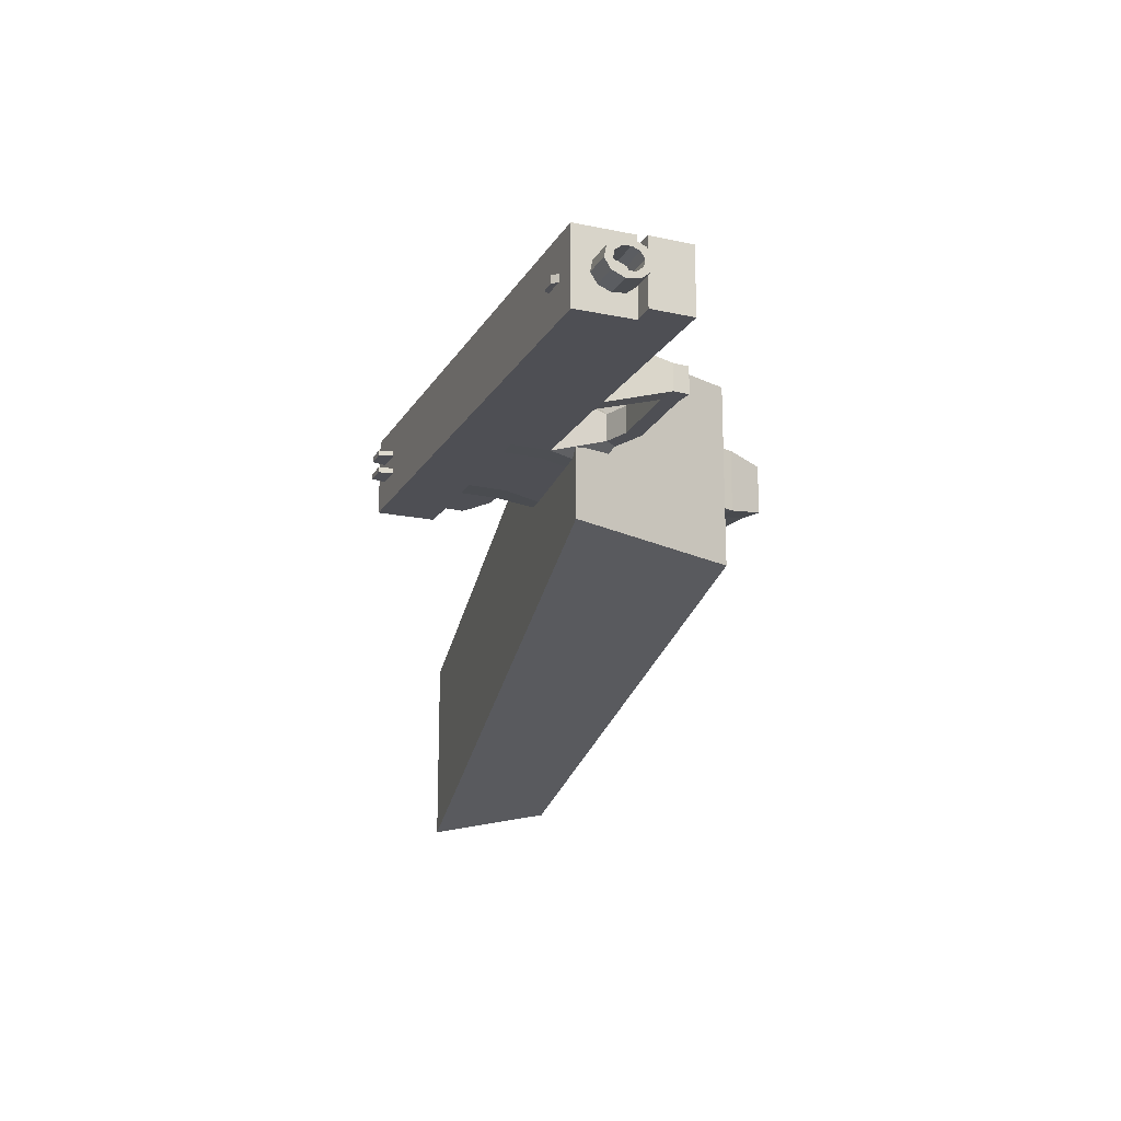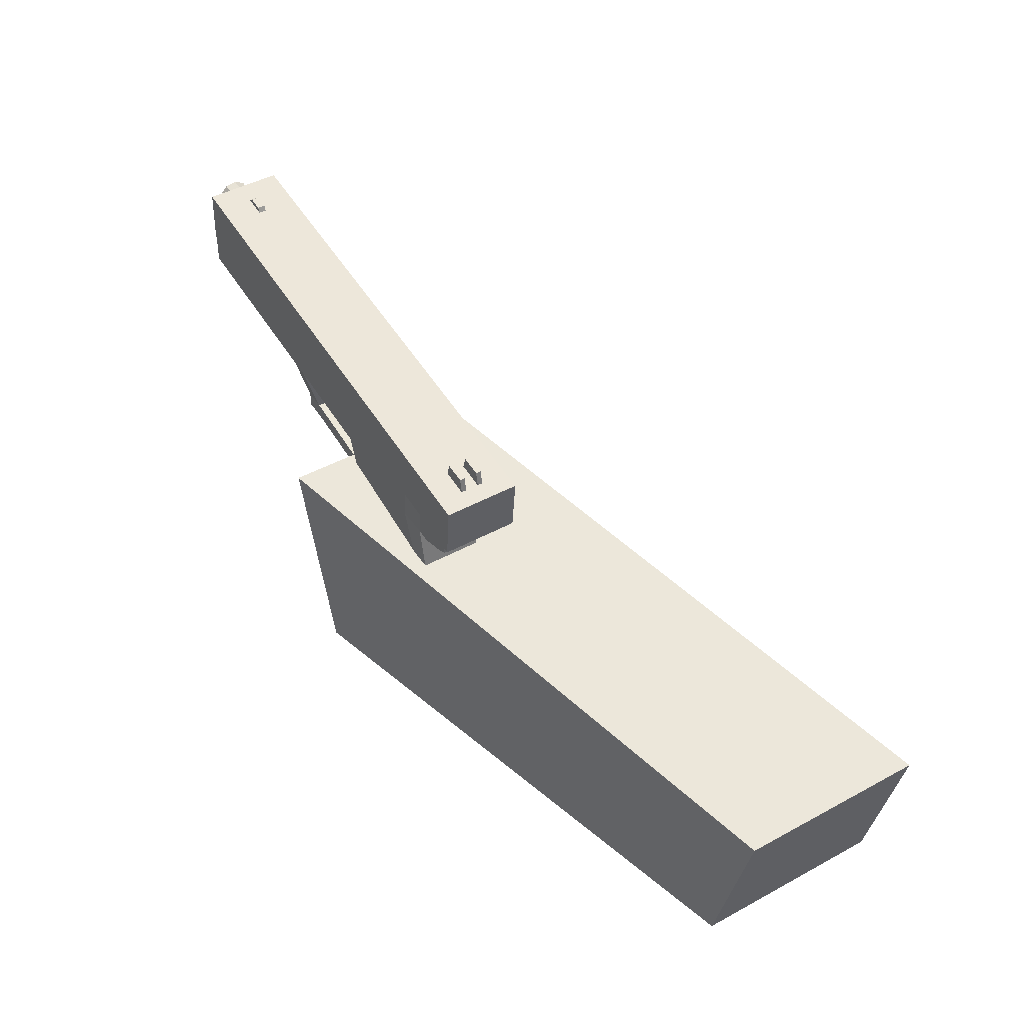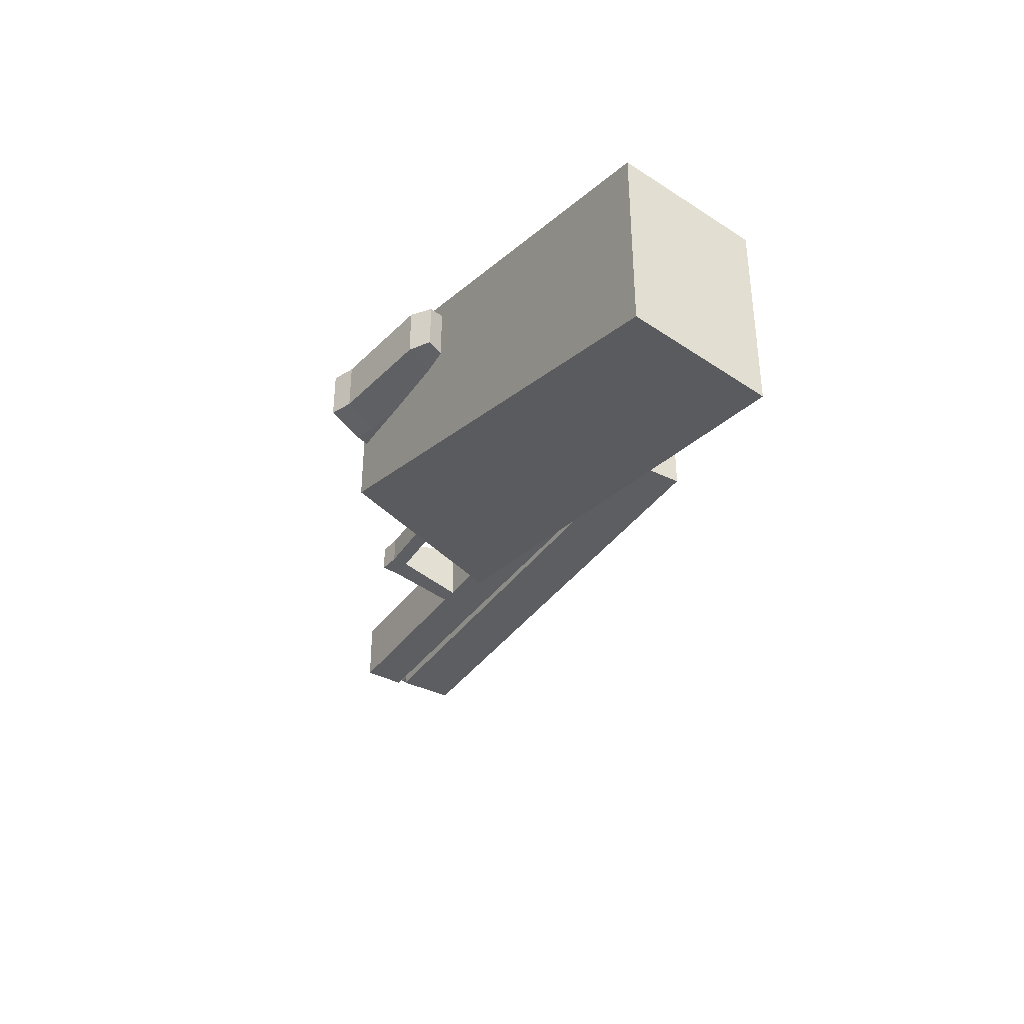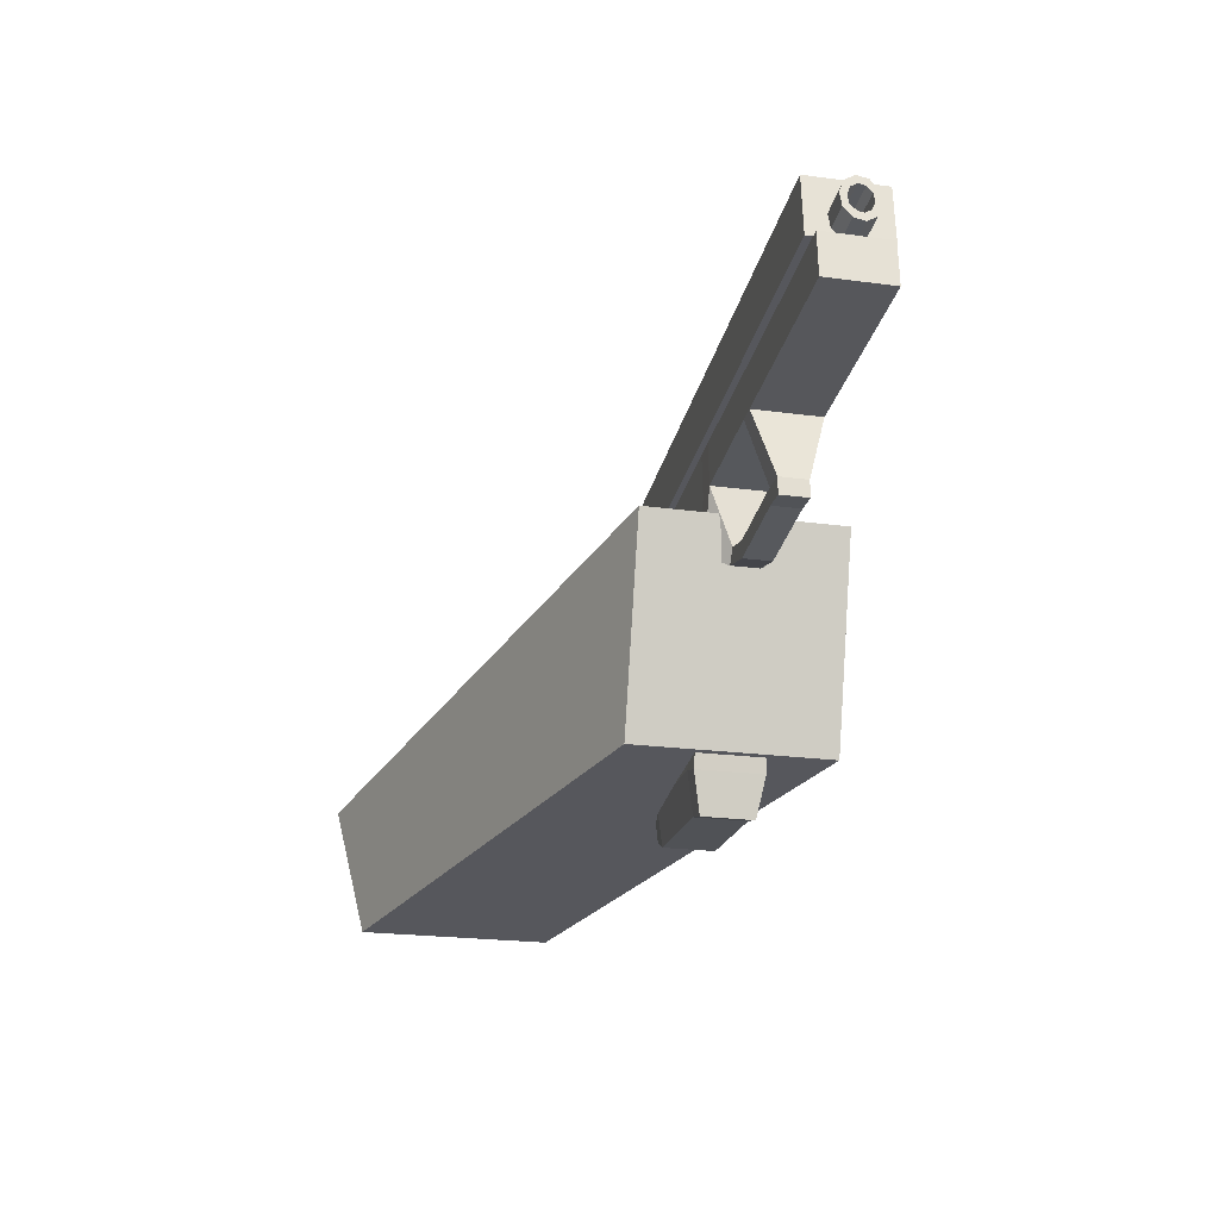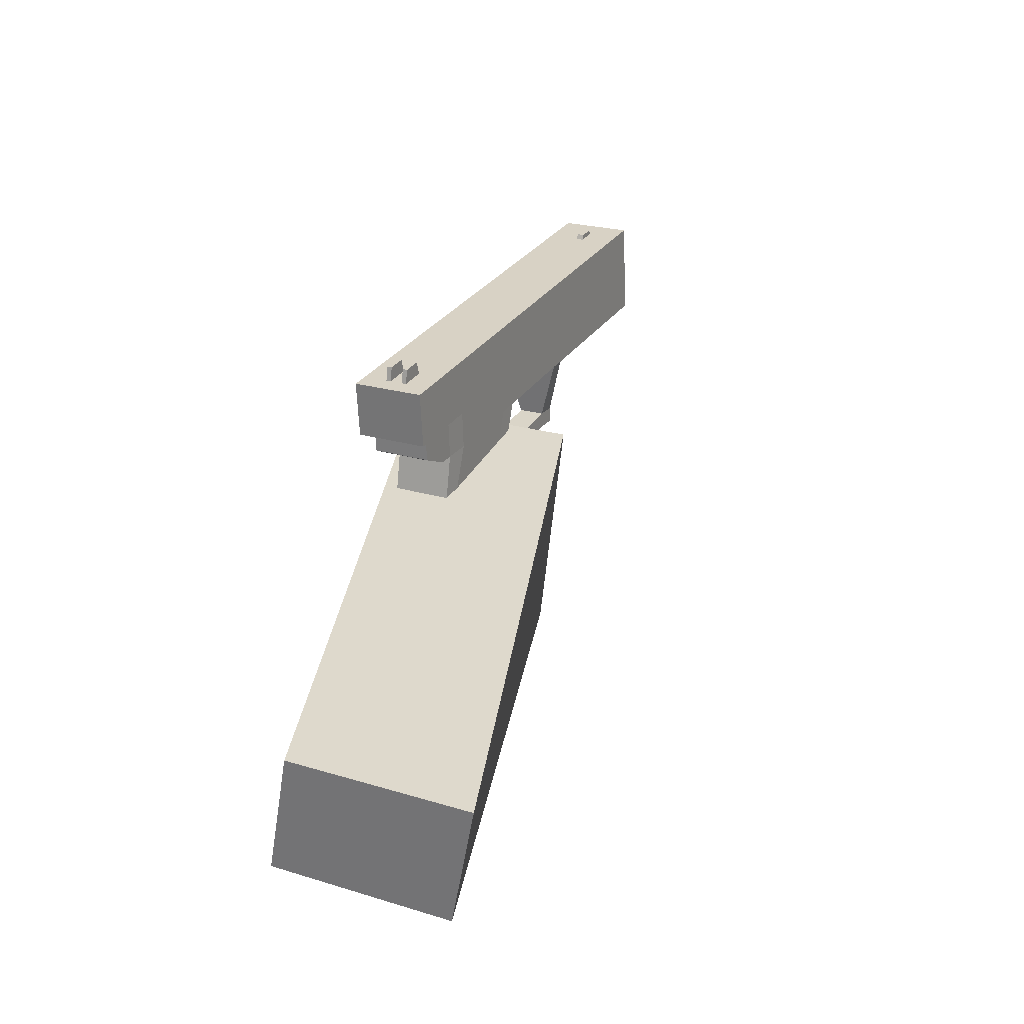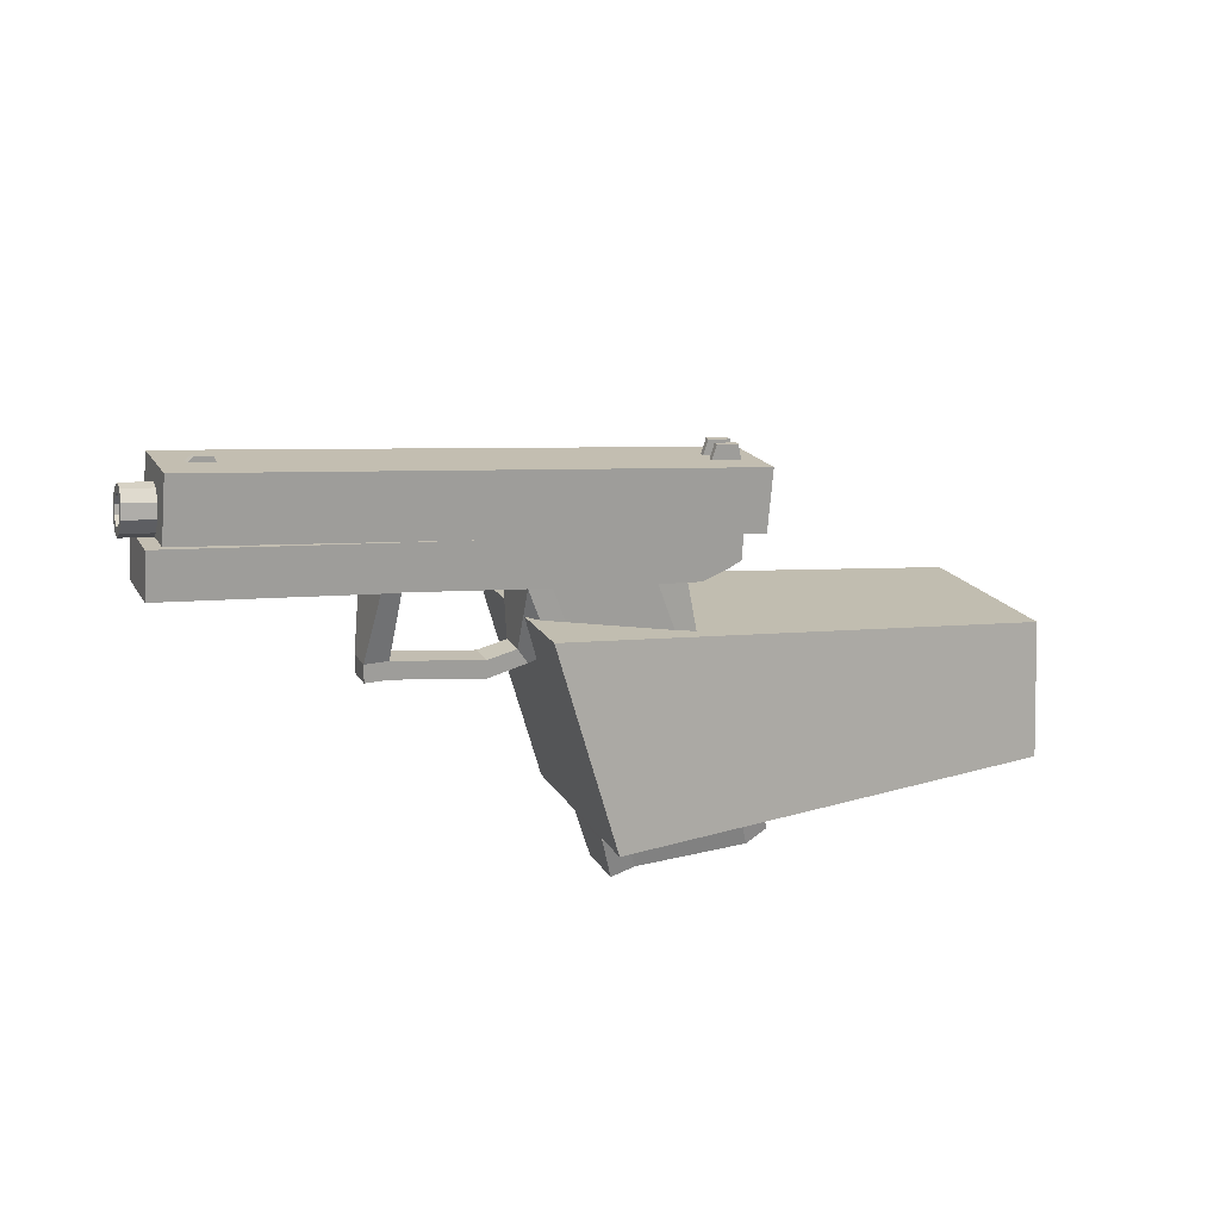
<metadata>
{"format":"obj","ext":"obj","renderer":"f3d","projection":"perspective","resolution":1024,"background":"white","views":[{"elev":-18.3,"azim":-116.9,"up":"+Z"},{"elev":46.8,"azim":58.4,"up":"+Y"},{"elev":-38.2,"azim":53.3,"up":"+Z"},{"elev":-22.7,"azim":-103.0,"up":"+Y"},{"elev":23.7,"azim":116.7,"up":"+Y"},{"elev":18.6,"azim":-21.7,"up":"+Y"}]}
</metadata>
<code>
o Cube.003
v -0.1463 0.1408 0.5887
v -0.1463 0.1408 0.6678
v -0.1904 0.152 0.6678
v -0.1904 0.152 0.5887
v -0.09932 0.2245 0.5887
v -0.09932 0.2245 0.6678
v -0.1939 0.2251 0.6678
v -0.1939 0.2251 0.5887
v -0.2288 0.1007 0.603
v -0.2288 0.1007 0.6535
v -0.1977 0.07961 0.6535
v -0.1977 0.07961 0.603
f 5 8 7 6
f 1 5 6 2
f 2 6 7 3
f 3 7 8 4
f 5 1 4 8
f 3 4 9 10
f 4 1 12 9
f 1 2 11 12
f 2 3 10 11
f 12 11 10 9
o Cube.002
v 0.208 -0.263 0.5785
v 0.208 -0.263 0.678
v 0.03455 -0.3052 0.678
v 0.03455 -0.3052 0.5785
v 0.08913 0.2255 0.5785
v 0.08913 0.2255 0.678
v -0.08429 0.1833 0.678
v -0.08429 0.1833 0.5785
f 13 14 15 16
f 17 20 19 18
f 13 17 18 14
f 14 18 19 15
f 15 19 20 16
f 17 13 16 20
o Cube.001
v 0.2776 0.2593 0.5565
v 0.2776 0.2593 0.7
v -0.6987 0.3466 0.7
v -0.6987 0.3466 0.5565
v 0.2875 0.3696 0.5565
v 0.2875 0.3696 0.7
v -0.6889 0.457 0.7
v -0.6889 0.457 0.5565
v -0.6029 0.459 0.6211
v -0.598 0.4474 0.6211
v -0.6455 0.4509 0.6211
v -0.6309 0.4615 0.6211
v -0.6029 0.459 0.6354
v -0.598 0.4474 0.6354
v -0.6455 0.4509 0.6354
v -0.6309 0.4615 0.6354
v 0.247 0.4002 0.6413
v 0.2528 0.37 0.6413
v 0.1991 0.3748 0.6413
v 0.2086 0.4036 0.6413
v 0.247 0.4002 0.6509
v 0.2528 0.37 0.6509
v 0.1991 0.3748 0.6509
v 0.2086 0.4036 0.6509
v 0.2086 0.4036 0.6164
v 0.1991 0.3748 0.6164
v 0.2528 0.37 0.6164
v 0.247 0.4002 0.6164
v 0.2086 0.4036 0.6069
v 0.1991 0.3748 0.6069
v 0.2528 0.37 0.6069
v 0.247 0.4002 0.6069
f 21 22 23 24
f 25 28 27 26
f 21 25 26 22
f 22 26 27 23
f 23 27 28 24
f 25 21 24 28
f 31 32 29 30
f 33 36 35 34
f 29 33 34 30
f 30 34 35 31
f 31 35 36 32
f 32 36 33 29
f 39 40 37 38
f 41 44 43 42
f 37 41 42 38
f 38 42 43 39
f 39 43 44 40
f 40 44 41 37
f 49 45 48 52
f 50 46 45 49
f 51 47 46 50
f 52 48 47 51
f 48 45 46 47
f 50 49 52 51
o Cube
v 0.243 -0.2236 0.5669
v 0.243 -0.2236 0.6896
v 0.03737 -0.2315 0.6896
v 0.03737 -0.2315 0.5669
v 0.1318 0.08132 0.5669
v 0.1318 0.08132 0.6896
v -0.04895 0.09688 0.6896
v -0.04895 0.09688 0.5669
v -0.09035 0.1001 0.5666
v -0.09035 0.1001 0.6899
v -0.005372 -0.2434 0.5666
v -0.005372 -0.2434 0.6899
v 0.1657 0.079 0.6863
v 0.1657 0.079 0.5702
v 0.2825 -0.2028 0.6863
v 0.2825 -0.2028 0.5702
v 0.1447 0.188 0.5702
v 0.1447 0.188 0.6863
v -0.1305 0.2109 0.6899
v -0.1305 0.2109 0.5666
v -0.08912 0.2076 0.5669
v -0.08912 0.2076 0.6896
v 0.09162 0.1921 0.6896
v 0.09162 0.1921 0.5669
v 0.3024 -0.2762 0.5833
v 0.3024 -0.2762 0.6732
v 0.01455 -0.3168 0.6759
v 0.01455 -0.3168 0.5806
v 0.05729 -0.305 0.5808
v 0.05729 -0.305 0.6757
v 0.2629 -0.2971 0.6757
v 0.2629 -0.2971 0.5808
v 0.09722 0.2743 0.5669
v 0.09722 0.2743 0.6896
v -0.08352 0.2899 0.6896
v -0.08352 0.2899 0.5669
v -0.1249 0.2931 0.5666
v -0.1249 0.2931 0.6899
v 0.1503 0.2703 0.6863
v 0.1503 0.2703 0.5702
v 0.1763 0.2682 0.5702
v 0.1763 0.2682 0.6863
v 0.1707 0.186 0.6863
v 0.1707 0.186 0.5702
v 0.219 0.2042 0.5702
v 0.219 0.2042 0.6863
v 0.2226 0.2645 0.6863
v 0.2226 0.2645 0.5702
v 0.2426 0.2629 0.5702
v 0.2426 0.2629 0.6863
v 0.2401 0.2147 0.6863
v 0.2401 0.2147 0.5702
v -0.1369 0.1002 0.6022
v -0.1369 0.1002 0.6543
v -0.1194 0.07412 0.6543
v -0.1194 0.07412 0.6022
v -0.1891 0.05696 0.6022
v -0.1891 0.05696 0.6543
v -0.1888 0.08837 0.6543
v -0.1888 0.08837 0.6022
v -0.3491 0.1084 0.6022
v -0.3491 0.1084 0.6543
v -0.3495 0.07698 0.6543
v -0.3495 0.07698 0.6022
v -0.3911 0.07654 0.6022
v -0.3911 0.07654 0.6543
v -0.3907 0.1079 0.6543
v -0.3907 0.1079 0.6022
v -0.369 0.2319 0.5666
v -0.369 0.2319 0.6899
v -0.336 0.2299 0.6899
v -0.336 0.2299 0.5666
v -0.3308 0.3096 0.6899
v -0.3308 0.3096 0.5666
v -0.3635 0.3122 0.5666
v -0.3635 0.3122 0.6899
v -0.722 0.3419 0.6899
v -0.722 0.3419 0.5666
v -0.7275 0.2616 0.6899
v -0.7275 0.2616 0.5666
v -0.746 0.4183 0.6043
v -0.748 0.3955 0.5948
v -0.7503 0.3702 0.5981
v -0.7519 0.352 0.6129
v -0.7523 0.348 0.6335
v -0.7512 0.3597 0.6522
v -0.7492 0.3825 0.6617
v -0.7469 0.4078 0.6584
v -0.7453 0.426 0.6436
v -0.7449 0.43 0.623
v -0.4284 0.3899 0.6043
v -0.4305 0.3671 0.5948
v -0.4327 0.3418 0.5981
v -0.4344 0.3236 0.6129
v -0.4347 0.3196 0.6335
v -0.4337 0.3313 0.6522
v -0.4316 0.3541 0.6617
v -0.4294 0.3794 0.6584
v -0.4277 0.3976 0.6436
v -0.4274 0.4016 0.623
v -0.7469 0.4077 0.613
v -0.7482 0.3931 0.6069
v -0.7497 0.377 0.609
v -0.7507 0.3654 0.6185
v -0.7509 0.3629 0.6316
v -0.7503 0.3703 0.6435
v -0.749 0.3849 0.6496
v -0.7475 0.401 0.6475
v -0.7465 0.4126 0.638
v -0.7463 0.4151 0.6249
v -0.5713 0.3773 0.6069
v -0.57 0.3919 0.613
v -0.5728 0.3612 0.609
v -0.5738 0.3496 0.6185
v -0.574 0.347 0.6316
v -0.5734 0.3545 0.6435
v -0.5721 0.369 0.6496
v -0.5706 0.3852 0.6475
v -0.5696 0.3968 0.638
v -0.5694 0.3993 0.6249
v 0.9587 -0.056 0.08955
v 0.9356 -0.3014 0.1461
v -0.02365 -0.2156 0.4456
v -0.1319 0.1608 0.4456
v 0.9587 -0.056 0.4549
v 0.9356 -0.3014 0.5114
v -0.02365 -0.2156 0.8109
v -0.1319 0.1608 0.8109
f 54 58 59 55
f 57 53 56 60
f 60 56 63 61
f 55 59 62 64
f 64 62 61 63
f 58 54 67 65
f 53 57 66 68
f 68 66 65 67
f 66 57 76 69
f 65 66 69 70
f 58 65 70 75
f 62 59 74 71
f 60 61 72 73
f 59 58 75 74
f 57 60 73 76
f 68 67 78 77
f 53 68 77 84
f 67 54 83 78
f 64 63 80 79
f 55 64 79 82
f 63 56 81 80
f 54 55 82 83
f 56 53 84 81
f 84 83 82 81
f 81 82 79 80
f 83 84 77 78
f 76 73 88 85
f 74 75 86 87
f 73 72 89 88
f 71 74 87 90
f 75 70 91 86
f 69 76 85 92
f 85 88 87 86
f 87 88 89 90
f 85 86 91 92
f 92 91 94 93
f 69 92 93 96
f 91 70 95 94
f 70 69 96 95
f 95 96 97 98
f 94 95 98 99
f 96 93 100 97
f 93 94 99 100
f 100 99 102 101
f 97 100 101 104
f 99 98 103 102
f 98 97 104 103
f 103 104 101 102
f 72 61 108 105
f 71 72 105 106
f 62 71 106 107
f 61 62 107 108
f 108 107 110 109
f 107 106 111 110
f 106 105 112 111
f 105 108 109 112
f 112 109 116 113
f 111 112 113 114
f 110 111 114 115
f 109 110 115 116
f 116 115 118 117
f 115 114 119 118
f 113 116 117 120
f 117 118 119 120
f 120 119 122 121
f 113 120 121 124
f 119 114 123 122
f 114 113 124 123
f 123 124 121 122
f 90 89 126 125
f 71 90 125 123
f 89 72 124 126
f 72 71 123 124
f 126 124 121 127
f 123 125 128 122
f 125 126 127 128
f 127 121 132 130
f 122 128 129 131
f 128 127 130 129
f 121 122 131 132
f 132 131 129 130
f 133 143 144 134
f 134 144 145 135
f 135 145 146 136
f 136 146 147 137
f 137 147 148 138
f 138 148 149 139
f 139 149 150 140
f 140 150 151 141
f 141 151 152 142
f 142 152 143 133
f 133 134 154 153
f 134 135 155 154
f 135 136 156 155
f 136 137 157 156
f 137 138 158 157
f 138 139 159 158
f 139 140 160 159
f 140 141 161 160
f 141 142 162 161
f 142 133 153 162
f 153 154 163 164
f 154 155 165 163
f 155 156 166 165
f 156 157 167 166
f 157 158 168 167
f 158 159 169 168
f 159 160 170 169
f 160 161 171 170
f 161 162 172 171
f 162 153 164 172
f 175 176 173 174
f 177 180 179 178
f 173 177 178 174
f 174 178 179 175
f 175 179 180 176
f 176 180 177 173

</code>
